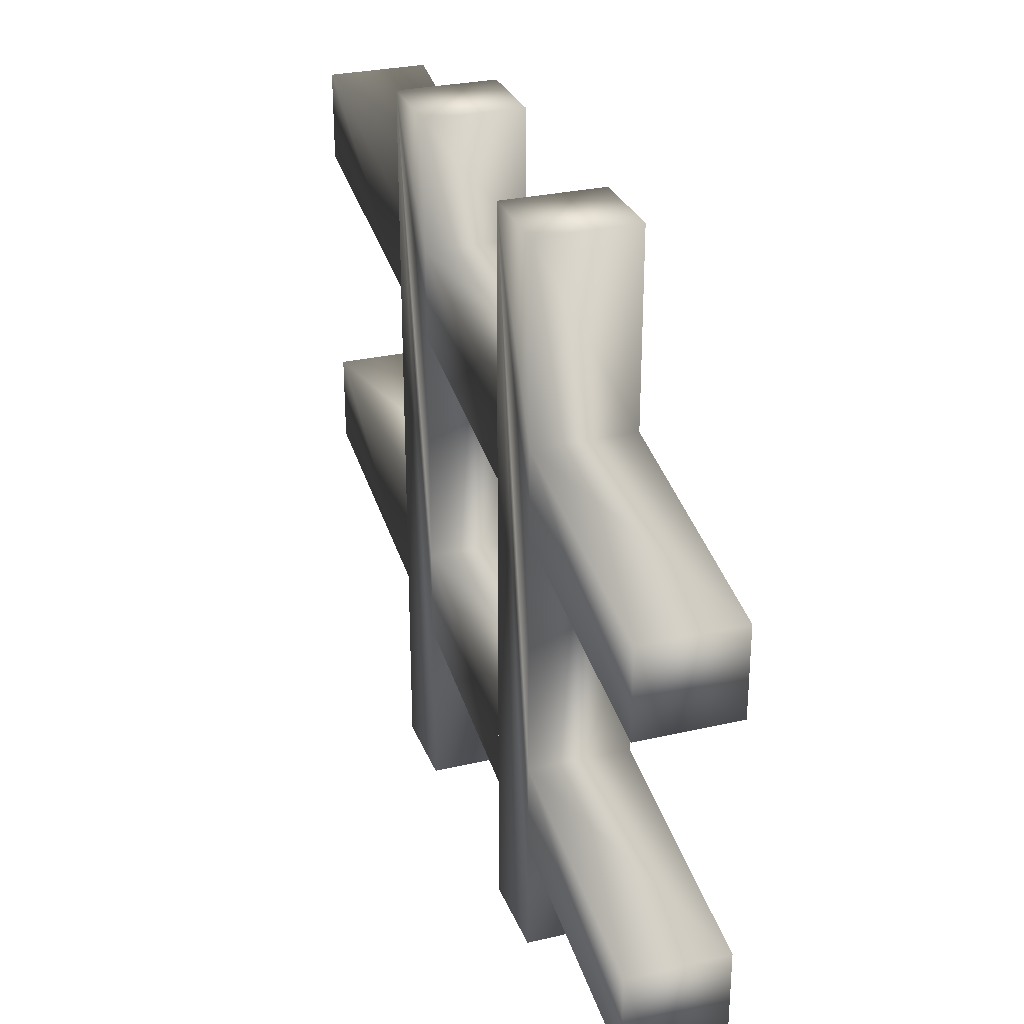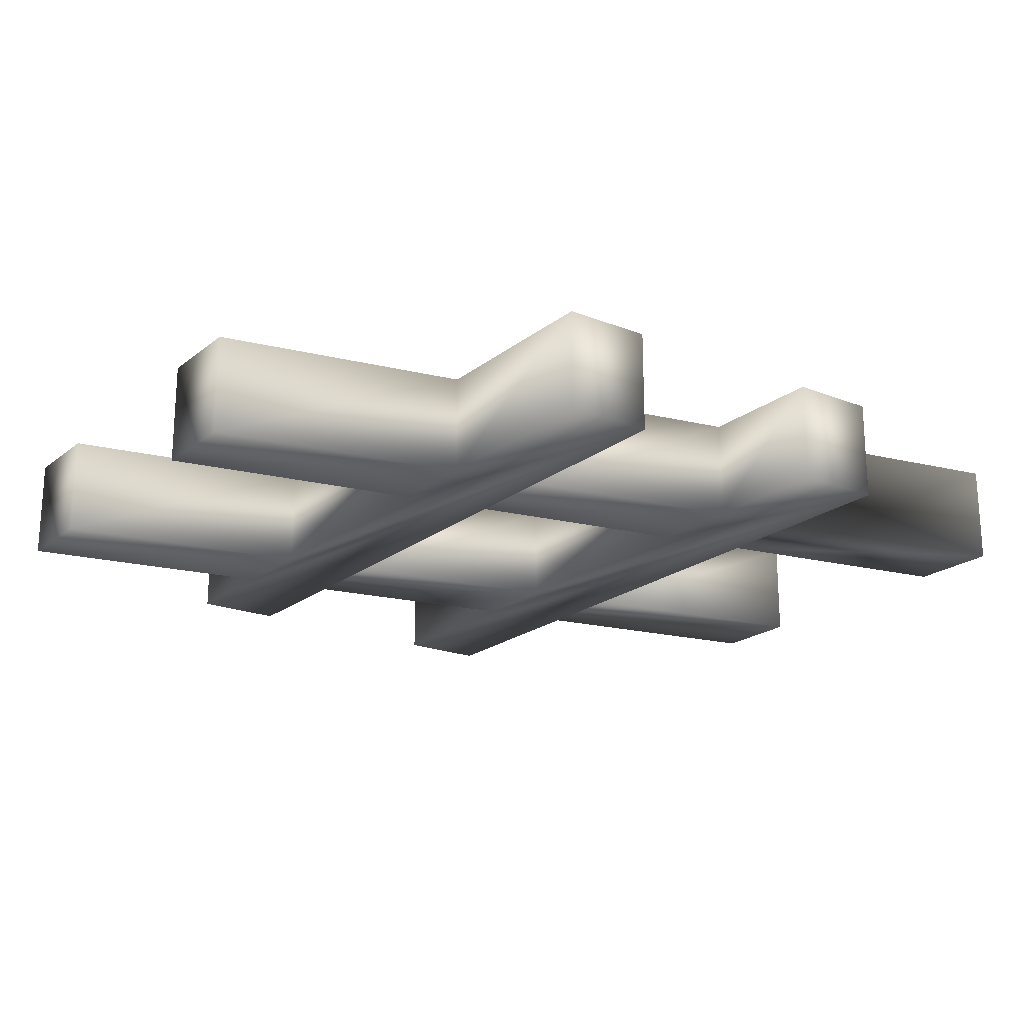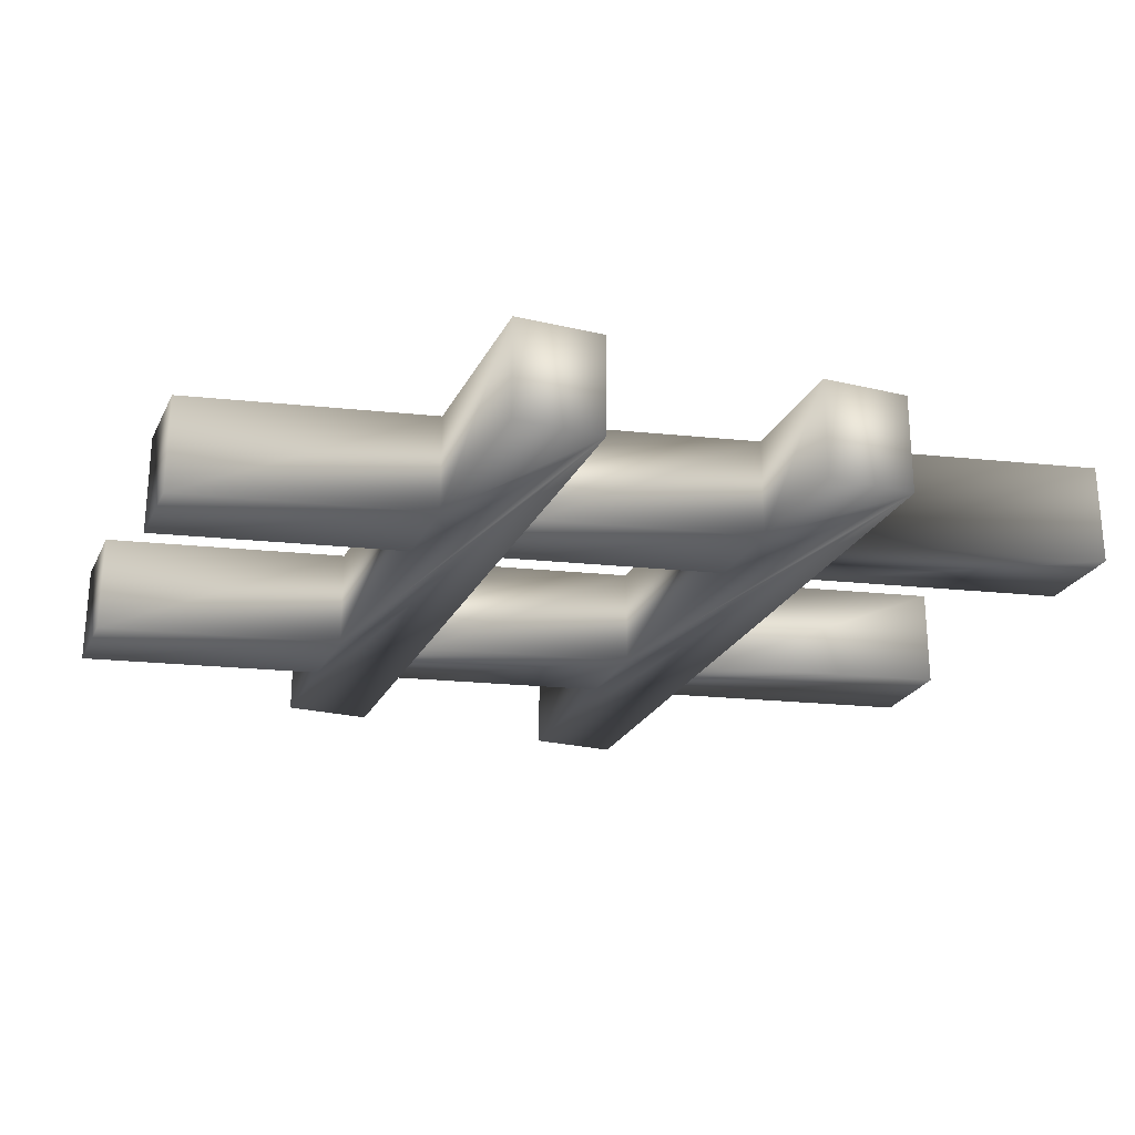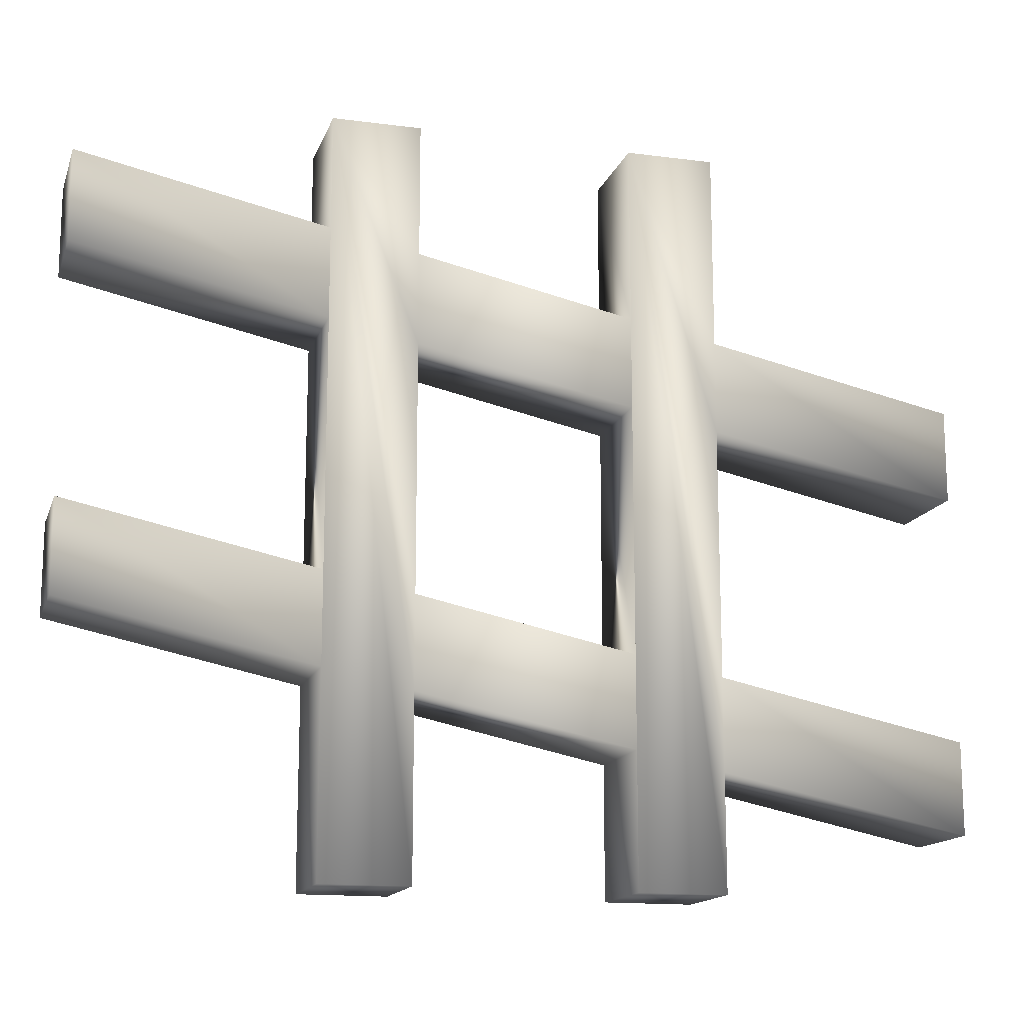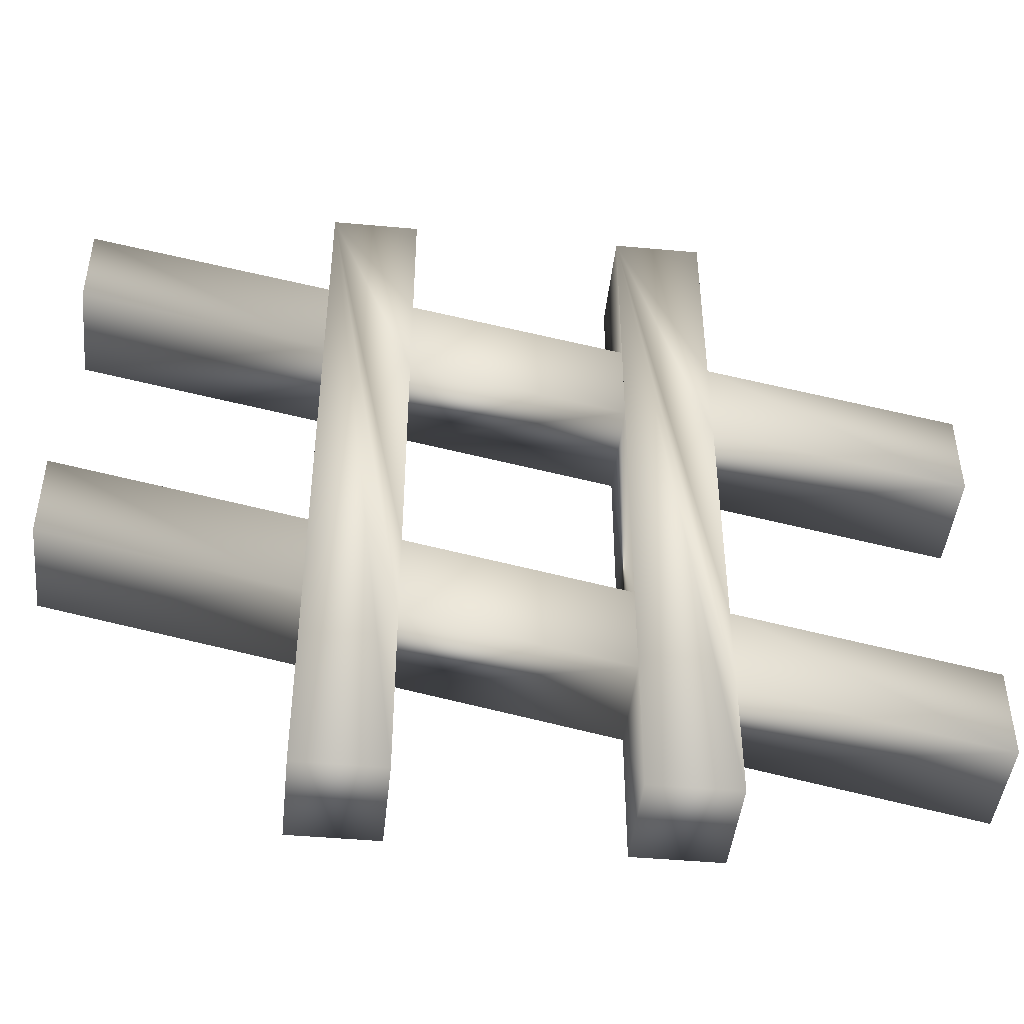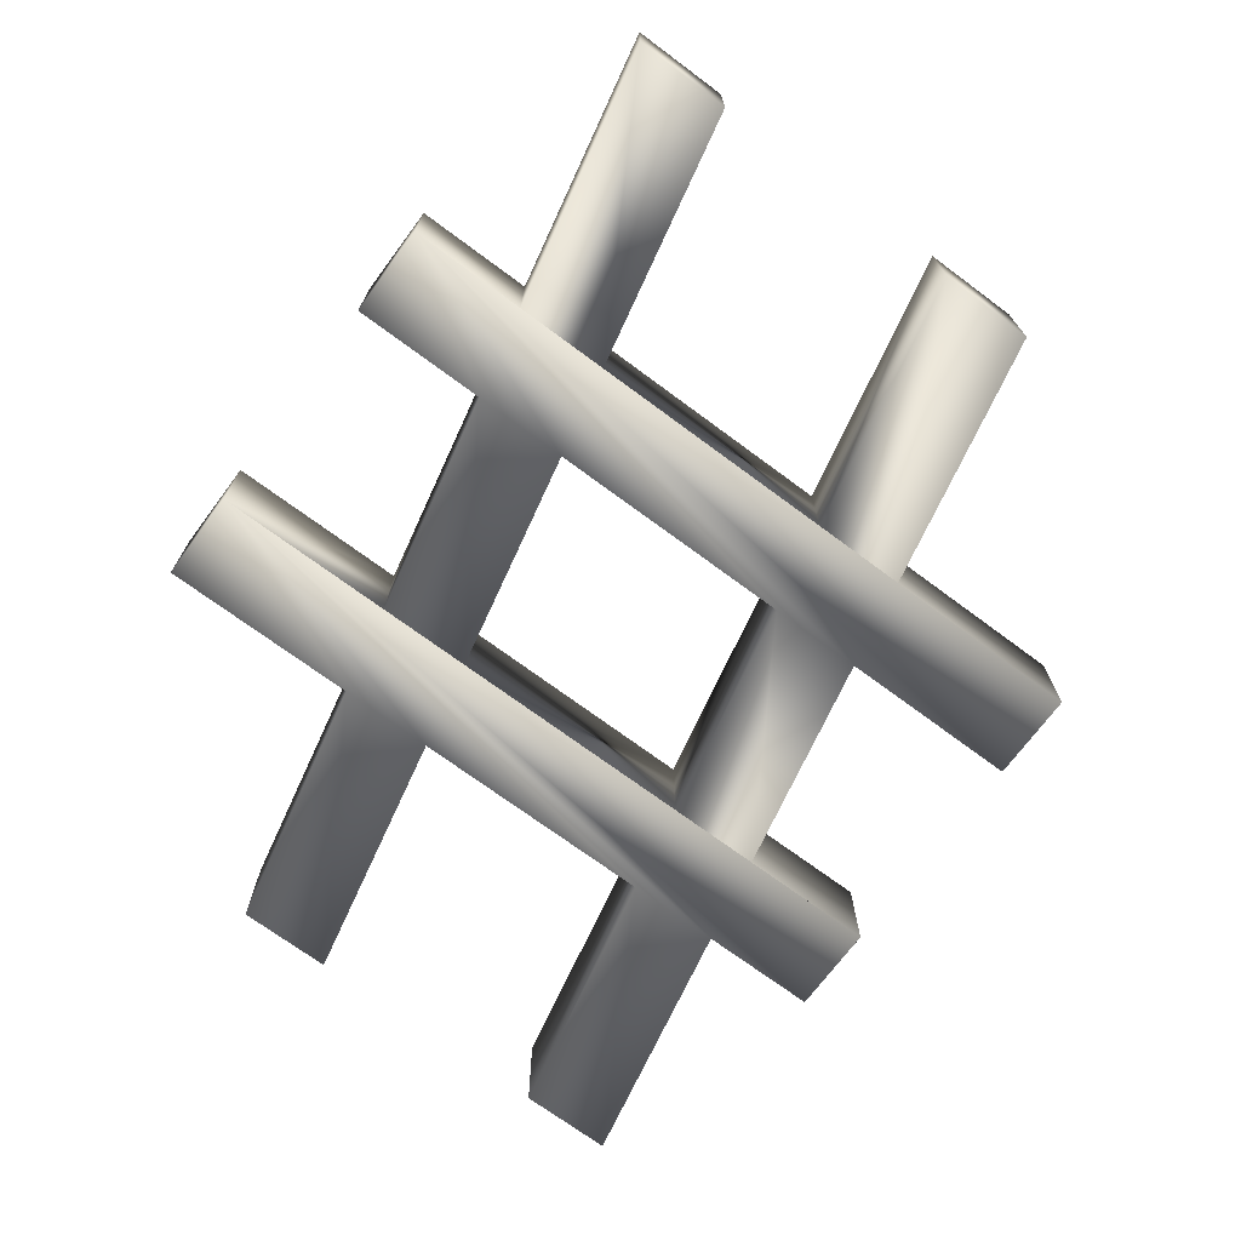
<metadata>
{"format":"obj","ext":"obj","renderer":"f3d","projection":"perspective","resolution":1024,"background":"white","views":[{"elev":29.2,"azim":-108.9,"up":"+Z"},{"elev":-20.5,"azim":-35.7,"up":"+Y"},{"elev":-24.6,"azim":-21.3,"up":"+Y"},{"elev":-14.9,"azim":164.2,"up":"+Z"},{"elev":-45.5,"azim":174.0,"up":"+Z"},{"elev":-71.3,"azim":53.4,"up":"+Y"}]}
</metadata>
<code>
v  -349 -0 96.5
v  -154 -0 137.5
v  -154 -0 291.5
v  -85 -0 291.5
v  -85 -0 151.5
v  85 -0 187.5
v  85 -0 291.5
v  154 -0 291.5
v  154 -0 201.5
v  349 -0 242.5
v  349 -0 170.5
v  154 -0 129.5
v  154 0 -64.5
v  349 0 -23.5
v  349 0 -95.5
v  154 0 -136.5
v  154 0 -291.5
v  85 0 -291.5
v  85 0 -150.5
v  -85 0 -186.5
v  -85 0 -291.5
v  -154 0 -291.5
v  -154 0 -200.5
v  -349 0 -241.5
v  -349 0 -169.5
v  -154 0 -128.5
v  -154 -0 65.5
v  -349 -0 24.5
v  -85 -0 79.5
v  -85 0 -114.5
v  85 0 -78.5
v  85 -0 115.5
v  -349 -80 96.5
v  -154 -80 137.5
v  -154 -80 291.5
v  -85 -80 291.5
v  -85 -80 151.5
v  85 -80 187.5
v  85 -80 291.5
v  154 -80 291.5
v  154 -80 201.5
v  349 -80 242.5
v  349 -80 170.5
v  154 -80 129.5
v  154 -80 -64.5
v  349 -80 -23.5
v  349 -80 -95.5
v  154 -80 -136.5
v  154 -80 -291.5
v  85 -80 -291.5
v  85 -80 -150.5
v  -85 -80 -186.5
v  -85 -80 -291.5
v  -154 -80 -291.5
v  -154 -80 -200.5
v  -349 -80 -241.5
v  -349 -80 -169.5
v  -154 -80 -128.5
v  -154 -80 65.5
v  -349 -80 24.5
v  -85 -80 79.5
v  -85 -80 -114.5
v  85 -80 -78.5
v  85 -80 115.5
o _
g _
f 2 28 1
f 2 27 28
f 26 24 25
f 26 23 24
f 4 2 3
f 4 27 2
f 4 26 27
f 4 23 26
f 4 22 23
f 4 21 22
f 5 21 4
f 6 29 5
f 29 21 5
f 6 32 29
f 30 21 29
f 31 20 30
f 20 21 30
f 31 19 20
f 8 6 7
f 8 32 6
f 8 31 32
f 8 19 31
f 8 18 19
f 8 17 18
f 9 17 8
f 10 12 9
f 12 17 9
f 10 11 12
f 13 17 12
f 14 16 13
f 16 17 13
f 14 15 16
f 34 33 60
f 34 60 59
f 58 57 56
f 58 56 55
f 36 35 34
f 36 34 59
f 36 59 58
f 36 58 55
f 36 55 54
f 36 54 53
f 37 36 53
f 38 37 61
f 61 37 53
f 38 61 64
f 62 61 53
f 63 62 52
f 52 62 53
f 63 52 51
f 40 39 38
f 40 38 64
f 40 64 63
f 40 63 51
f 40 51 50
f 40 50 49
f 41 40 49
f 42 41 44
f 44 41 49
f 42 44 43
f 45 44 49
f 46 45 48
f 48 45 49
f 46 48 47
f 4 3 35 36
f 5 4 36 37
f 2 1 33 34
f 7 6 38 39
f 6 5 37 38
f 3 2 34 35
f 18 17 49 50
f 17 16 48 49
f 20 19 51 52
f 15 14 46 47
f 22 21 53 54
f 21 20 52 53
f 16 15 47 48
f 10 9 41 42
f 8 7 39 40
f 9 8 40 41
f 19 18 50 51
f 1 28 60 33
f 11 10 42 43
f 12 11 43 44
f 13 12 44 45
f 14 13 45 46
f 27 26 58 59
f 26 25 57 58
f 25 24 56 57
f 23 22 54 55
f 24 23 55 56
f 29 32 64 61
f 28 27 59 60
f 30 29 61 62
f 31 30 62 63
f 32 31 63 64

</code>
